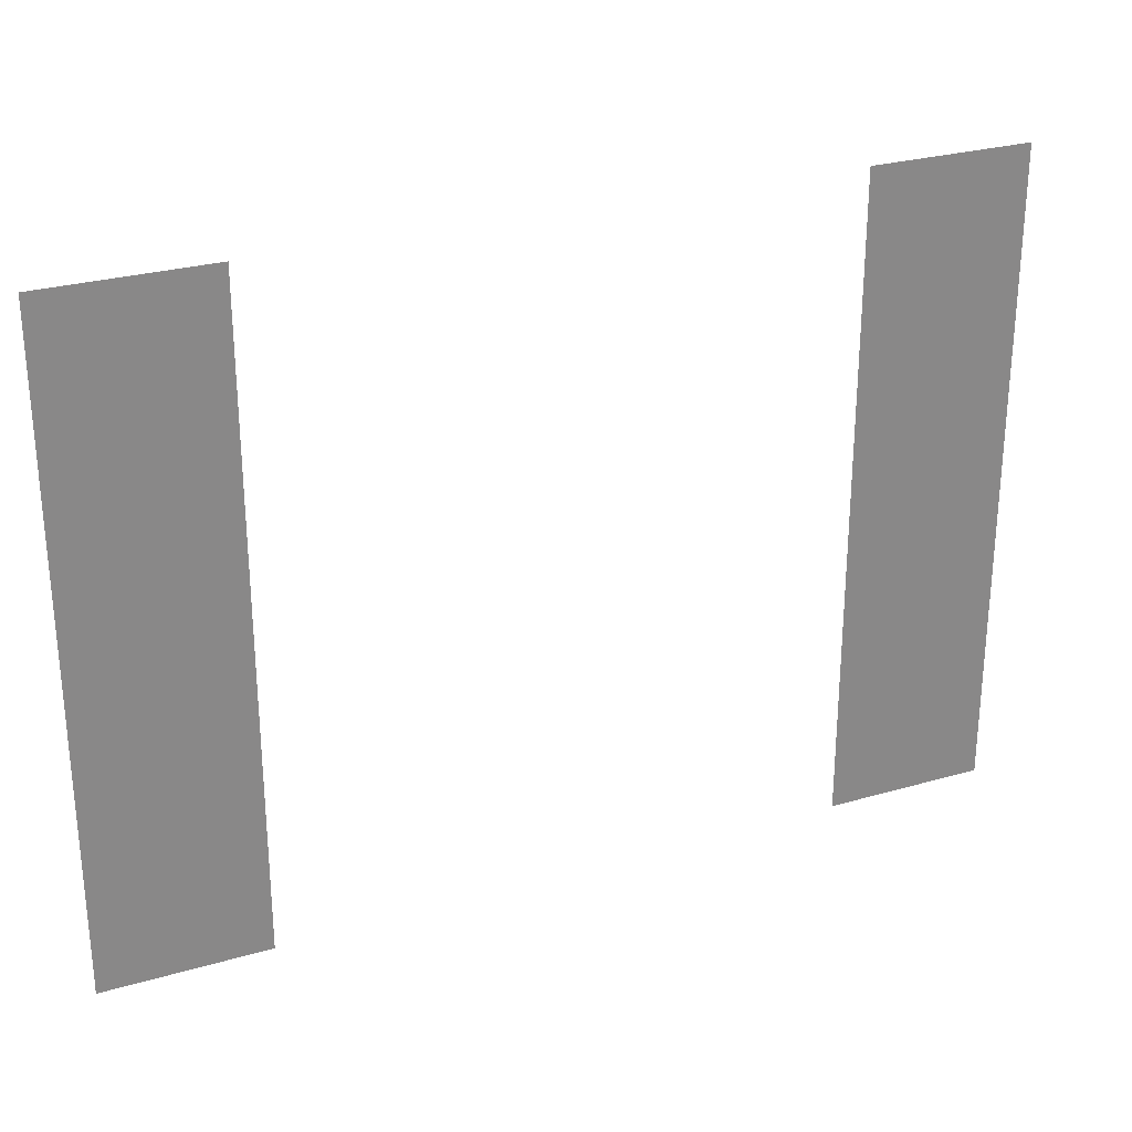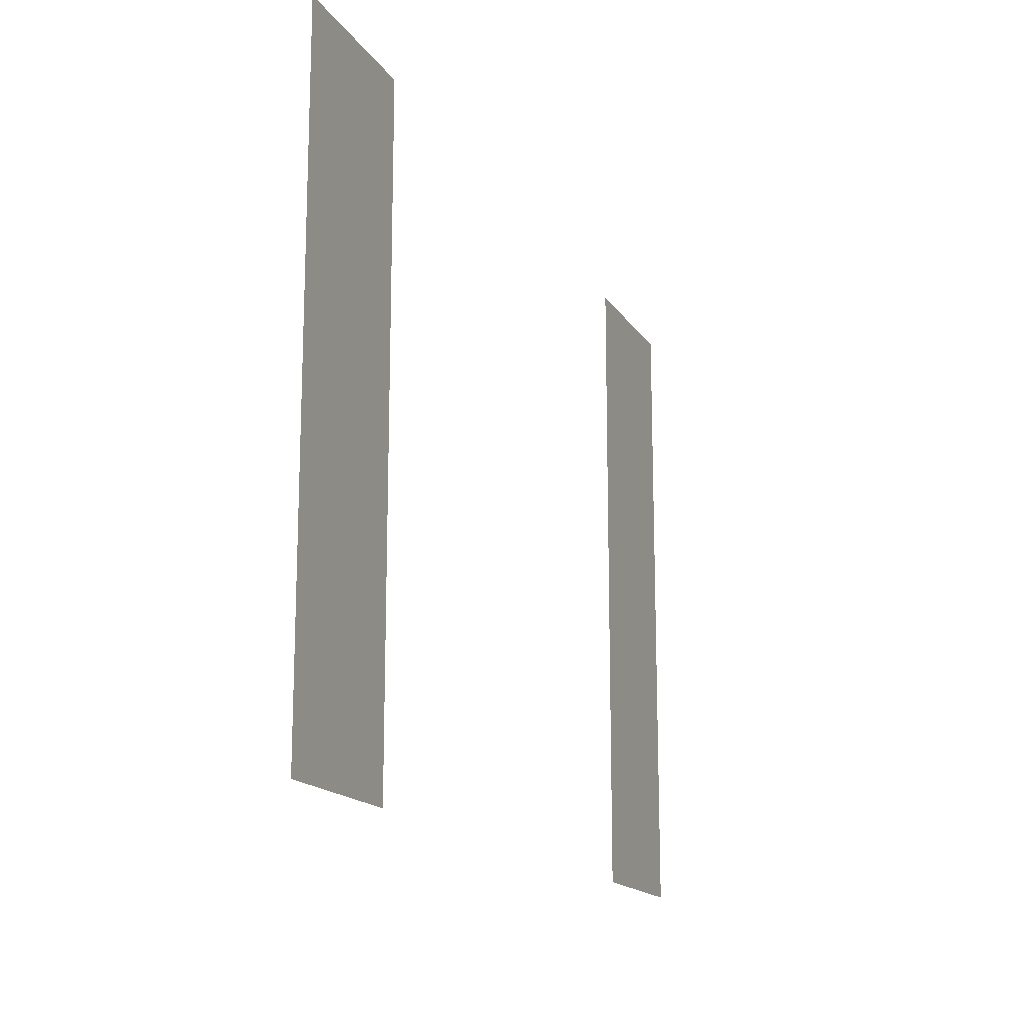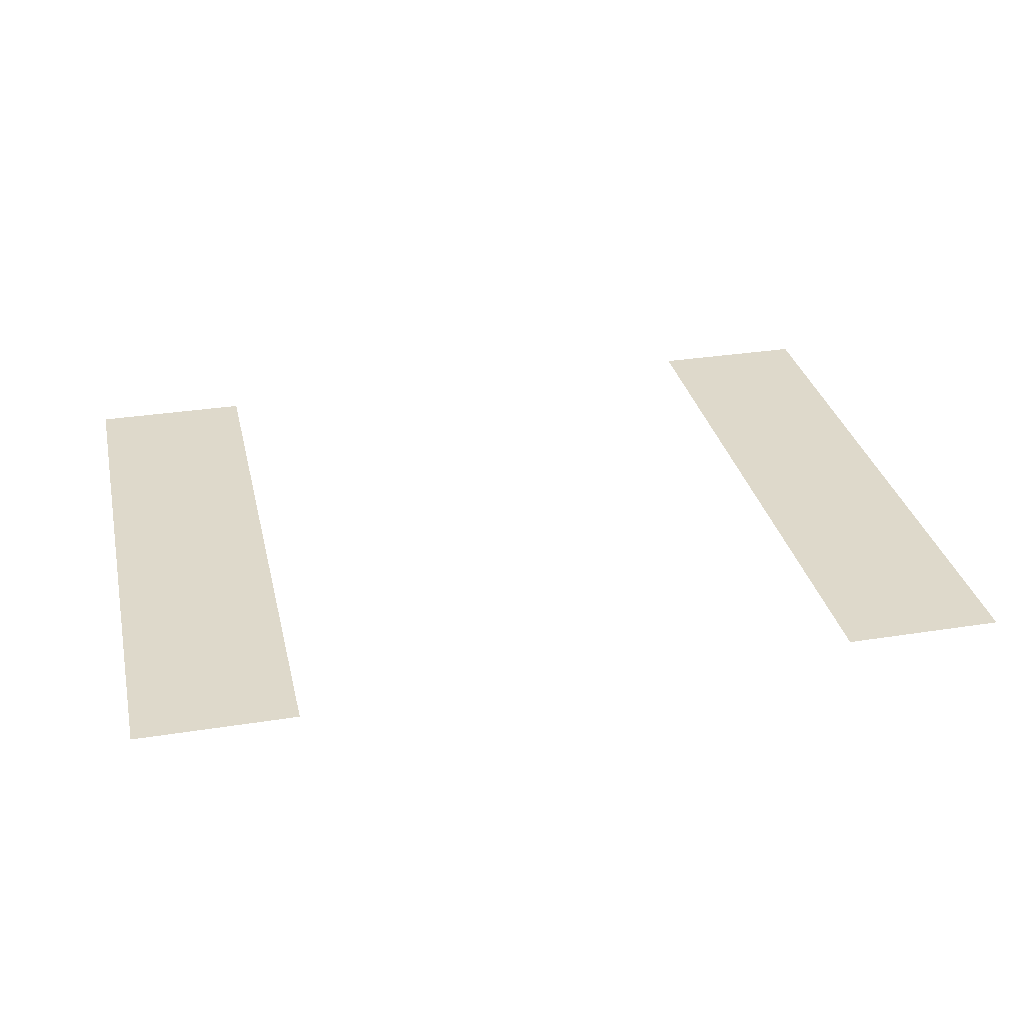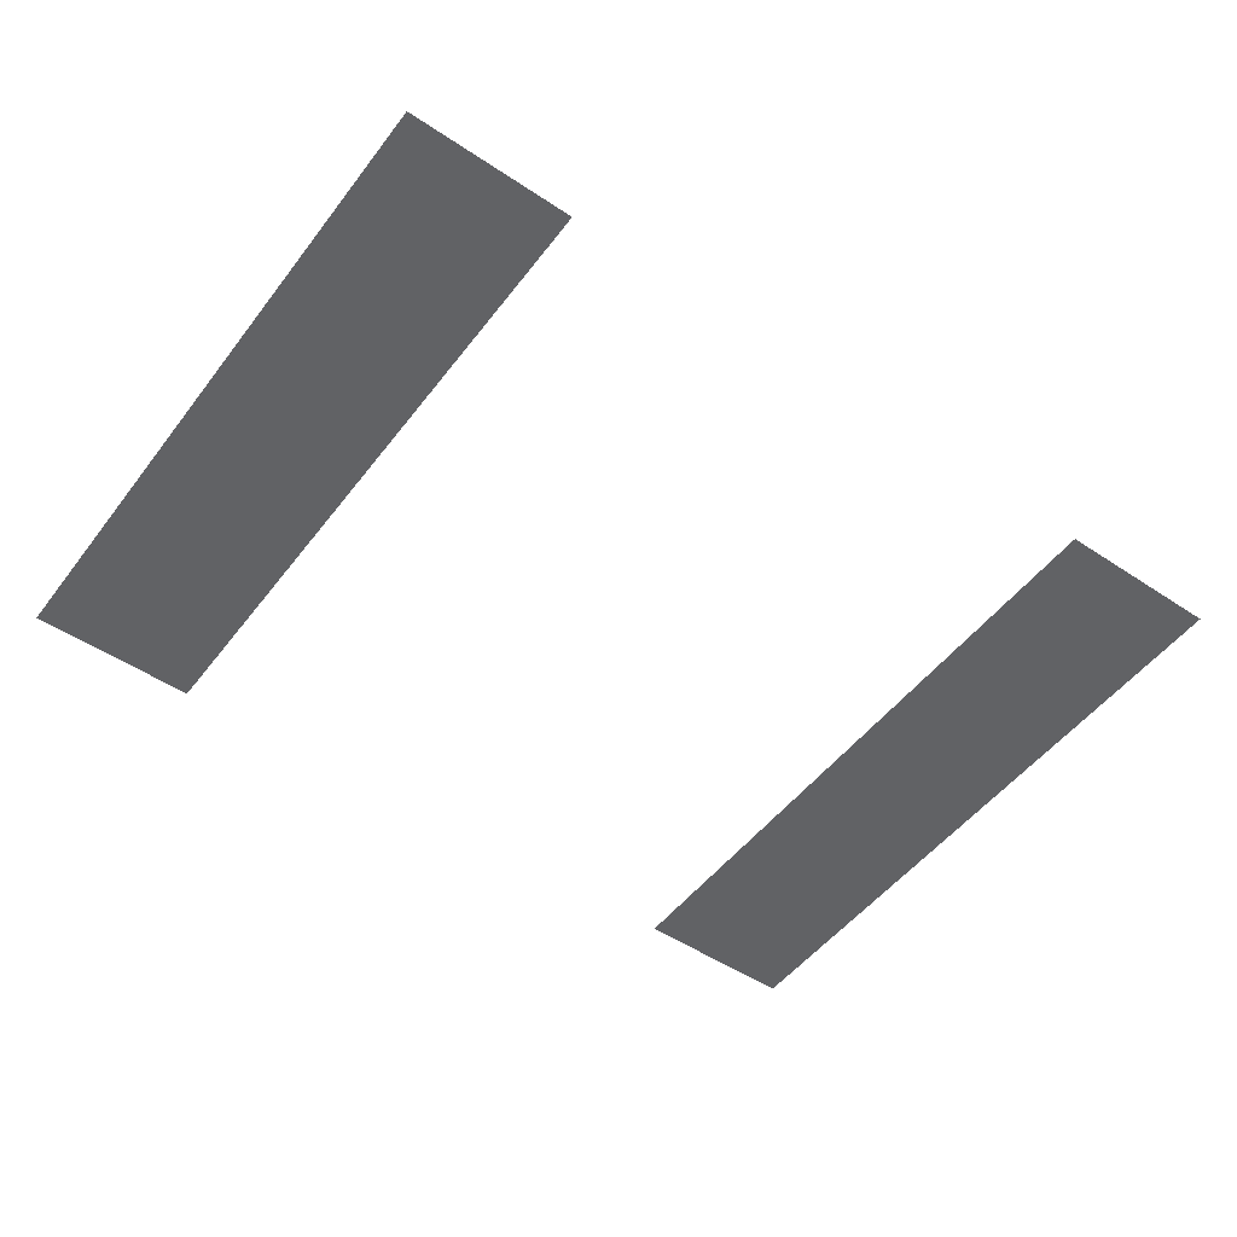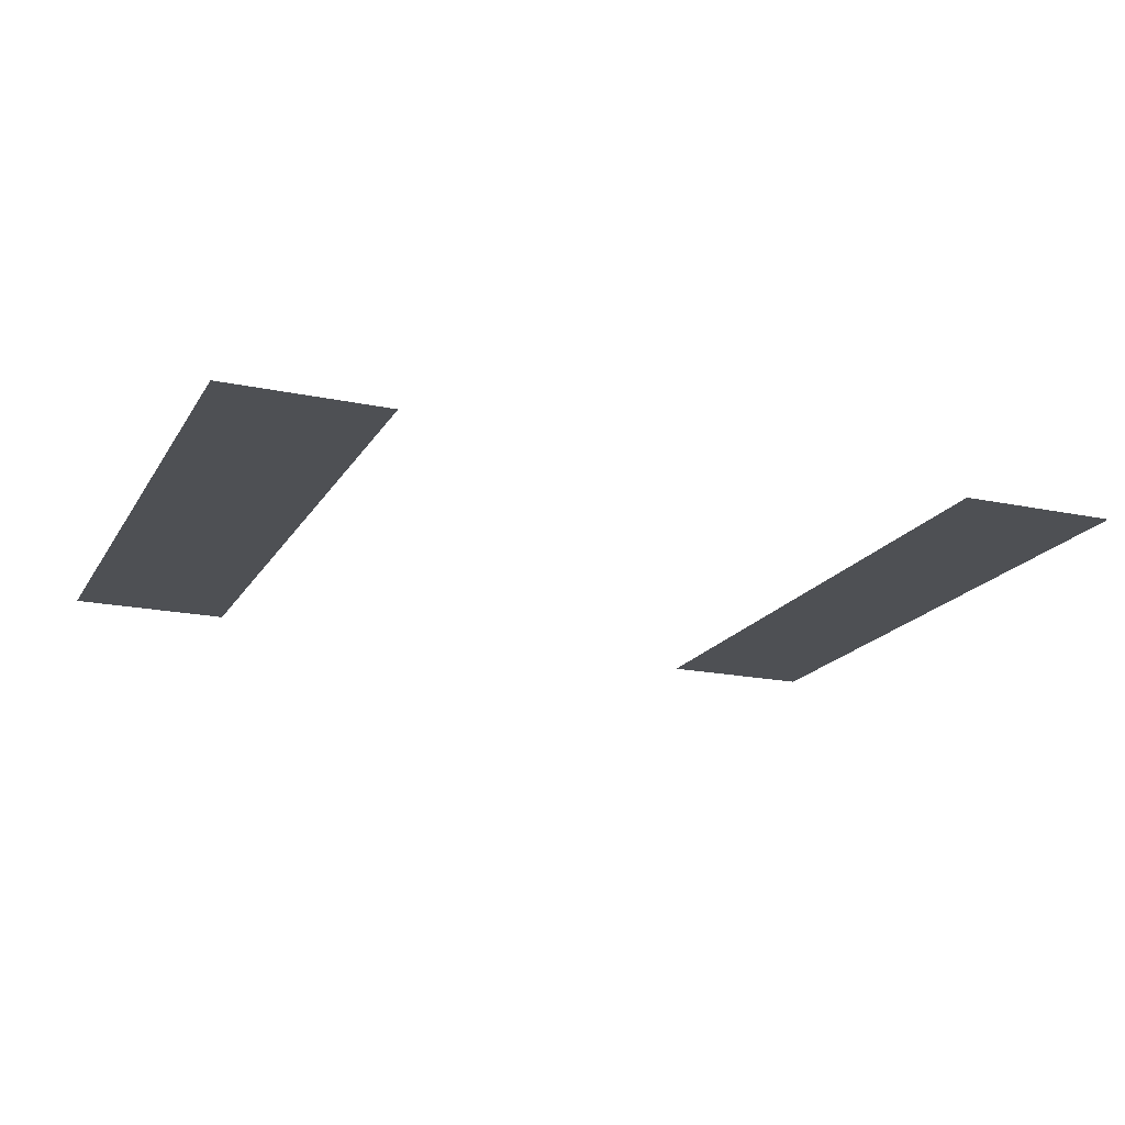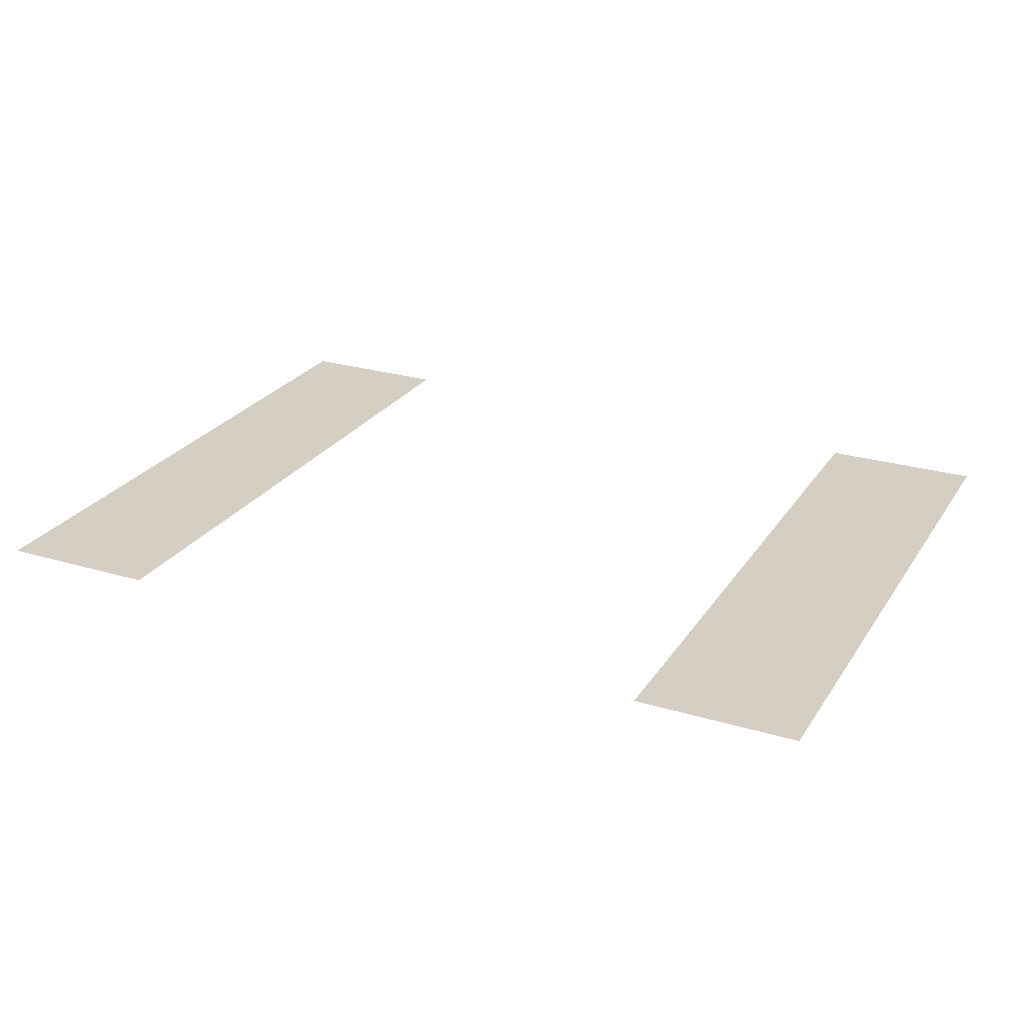
<metadata>
{"format":"obj","ext":"obj","renderer":"f3d","projection":"perspective","resolution":1024,"background":"white","views":[{"elev":27.6,"azim":-23.9,"up":"+Y"},{"elev":-15.9,"azim":111.6,"up":"+Y"},{"elev":31.7,"azim":-12.6,"up":"+Z"},{"elev":-50.6,"azim":-36.1,"up":"+Z"},{"elev":-18.7,"azim":-22.2,"up":"+Z"},{"elev":25.4,"azim":-154.3,"up":"+Z"}]}
</metadata>
<code>
v -5.76 -7.04 0
v -6.4 -7.04 0
v -6.4 -6.4 0
v -5.76 -6.4 0
v -6.4 -7.04 0
v -7.04 -7.04 0
v -7.04 -6.4 0
v -6.4 -6.4 0
v -11.52 -7.04 0
v -12.16 -7.04 0
v -12.16 -6.4 0
v -11.52 -6.4 0
v -12.16 -7.04 0
v -12.8 -7.04 0
v -12.8 -6.4 0
v -12.16 -6.4 0
v -5.76 -7.68 0
v -6.4 -7.68 0
v -6.4 -7.04 0
v -5.76 -7.04 0
v -6.4 -7.68 0
v -7.04 -7.68 0
v -7.04 -7.04 0
v -6.4 -7.04 0
v -11.52 -7.68 0
v -12.16 -7.68 0
v -12.16 -7.04 0
v -11.52 -7.04 0
v -12.16 -7.68 0
v -12.8 -7.68 0
v -12.8 -7.04 0
v -12.16 -7.04 0
v -5.76 -8.32 0
v -6.4 -8.32 0
v -6.4 -7.68 0
v -5.76 -7.68 0
v -6.4 -8.32 0
v -7.04 -8.32 0
v -7.04 -7.68 0
v -6.4 -7.68 0
v -11.52 -8.32 0
v -12.16 -8.32 0
v -12.16 -7.68 0
v -11.52 -7.68 0
v -12.16 -8.32 0
v -12.8 -8.32 0
v -12.8 -7.68 0
v -12.16 -7.68 0
v -5.76 -8.96 0
v -6.4 -8.96 0
v -6.4 -8.32 0
v -5.76 -8.32 0
v -6.4 -8.96 0
v -7.04 -8.96 0
v -7.04 -8.32 0
v -6.4 -8.32 0
v -11.52 -8.96 0
v -12.16 -8.96 0
v -12.16 -8.32 0
v -11.52 -8.32 0
v -12.16 -8.96 0
v -12.8 -8.96 0
v -12.8 -8.32 0
v -12.16 -8.32 0
v -5.76 -9.6 0
v -6.4 -9.6 0
v -6.4 -8.96 0
v -5.76 -8.96 0
v -6.4 -9.6 0
v -7.04 -9.6 0
v -7.04 -8.96 0
v -6.4 -8.96 0
v -11.52 -9.6 0
v -12.16 -9.6 0
v -12.16 -8.96 0
v -11.52 -8.96 0
v -12.16 -9.6 0
v -12.8 -9.6 0
v -12.8 -8.96 0
v -12.16 -8.96 0
v -5.76 -10.24 0
v -6.4 -10.24 0
v -6.4 -9.6 0
v -5.76 -9.6 0
v -6.4 -10.24 0
v -7.04 -10.24 0
v -7.04 -9.6 0
v -6.4 -9.6 0
v -11.52 -10.24 0
v -12.16 -10.24 0
v -12.16 -9.6 0
v -11.52 -9.6 0
v -12.16 -10.24 0
v -12.8 -10.24 0
v -12.8 -9.6 0
v -12.16 -9.6 0
v -5.76 -10.88 0
v -6.4 -10.88 0
v -6.4 -10.24 0
v -5.76 -10.24 0
v -6.4 -10.88 0
v -7.04 -10.88 0
v -7.04 -10.24 0
v -6.4 -10.24 0
v -11.52 -10.88 0
v -12.16 -10.88 0
v -12.16 -10.24 0
v -11.52 -10.24 0
v -12.16 -10.88 0
v -12.8 -10.88 0
v -12.8 -10.24 0
v -12.16 -10.24 0
v -5.76 -11.52 0
v -6.4 -11.52 0
v -6.4 -10.88 0
v -5.76 -10.88 0
v -6.4 -11.52 0
v -7.04 -11.52 0
v -7.04 -10.88 0
v -6.4 -10.88 0
v -11.52 -11.52 0
v -12.16 -11.52 0
v -12.16 -10.88 0
v -11.52 -10.88 0
v -12.16 -11.52 0
v -12.8 -11.52 0
v -12.8 -10.88 0
v -12.16 -10.88 0
g Chimney_mesh_0009
f 1 2 3 4
f 5 6 7 8
f 9 10 11 12
f 13 14 15 16
f 17 18 19 20
f 21 22 23 24
f 25 26 27 28
f 29 30 31 32
f 33 34 35 36
f 37 38 39 40
f 41 42 43 44
f 45 46 47 48
f 49 50 51 52
f 53 54 55 56
f 57 58 59 60
f 61 62 63 64
f 65 66 67 68
f 69 70 71 72
f 73 74 75 76
f 77 78 79 80
f 81 82 83 84
f 85 86 87 88
f 89 90 91 92
f 93 94 95 96
f 97 98 99 100
f 101 102 103 104
f 105 106 107 108
f 109 110 111 112
f 113 114 115 116
f 117 118 119 120
f 121 122 123 124
f 125 126 127 128

</code>
